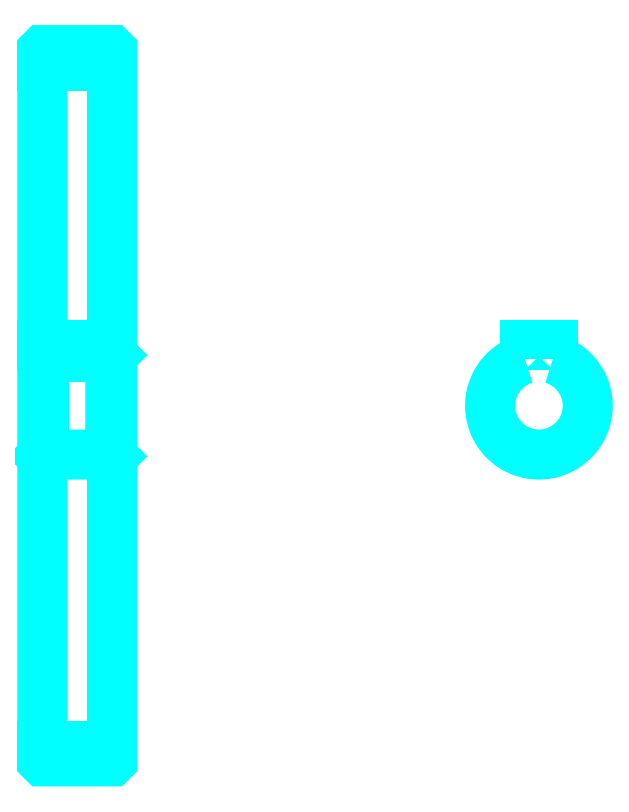
<metadata>
{"format":"dxf","ext":"dxf","renderer":"ezdxf+matplotlib","layout":"modelspace","background":"white","min_lineweight":24,"dpi":150}
</metadata>
<code>
0
SECTION
2
ENTITIES
0
LINE
8
0
10
213
20
280.7
30
0
11
233
21
280.7
31
0
0
LINE
8
0
10
213
20
85.65
30
0
11
233
21
85.65
31
0
0
LINE
8
0
10
233
20
197.7
30
0
11
232.5
21
197.2
31
0
0
LINE
8
0
10
233
20
168.7
30
0
11
232.5
21
169.2
31
0
0
LINE
8
0
10
213
20
168.7
30
0
11
213.5
21
169.2
31
0
0
POLYLINE
8
0
66
1
10
0
20
0
30
0
70
2
0
VERTEX
8
0
10
213
20
168.7
30
0
70
0
0
VERTEX
8
0
10
213
20
81.25
30
0
70
0
0
VERTEX
8
0
10
213.1
20
81.15
30
0
70
0
0
VERTEX
8
0
10
232.9
20
81.15
30
0
70
0
0
VERTEX
8
0
10
233
20
81.25
30
0
70
0
0
VERTEX
8
0
10
233
20
285.1
30
0
70
0
0
VERTEX
8
0
10
232.9
20
285.2
30
0
70
0
0
VERTEX
8
0
10
213.1
20
285.2
30
0
70
0
0
VERTEX
8
0
10
213
20
285.1
30
0
70
0
0
VERTEX
8
0
10
213
20
168.7
30
0
70
0
0
SEQEND
8
0
0
POLYLINE
8
0
66
1
10
0
20
0
30
0
70
2
0
VERTEX
8
0
10
213
20
197.7
30
0
70
0
0
VERTEX
8
0
10
213.5
20
197.2
30
0
70
0
0
VERTEX
8
0
10
213.5
20
169.2
30
0
70
0
0
VERTEX
8
0
10
232.5
20
169.2
30
0
70
0
0
VERTEX
8
0
10
232.5
20
197.2
30
0
70
0
0
VERTEX
8
0
10
213.5
20
197.2
30
0
70
0
0
SEQEND
8
0
0
ARC
8
0
10
355.5
20
183.2
30
0
40
14
50
106.6
51
73.4
0
POLYLINE
8
0
66
1
10
0
20
0
30
0
70
2
0
VERTEX
8
0
10
359.5
20
196.6
30
0
70
0
0
VERTEX
8
0
10
359.5
20
200.5
30
0
70
0
0
VERTEX
8
0
10
351.5
20
200.5
30
0
70
0
0
VERTEX
8
0
10
351.5
20
196.6
30
0
70
0
0
SEQEND
8
0
0
LINE
8
0
10
213
20
200.5
30
0
11
233
21
200.5
31
0
0
ENDSEC
0
EOF

</code>
